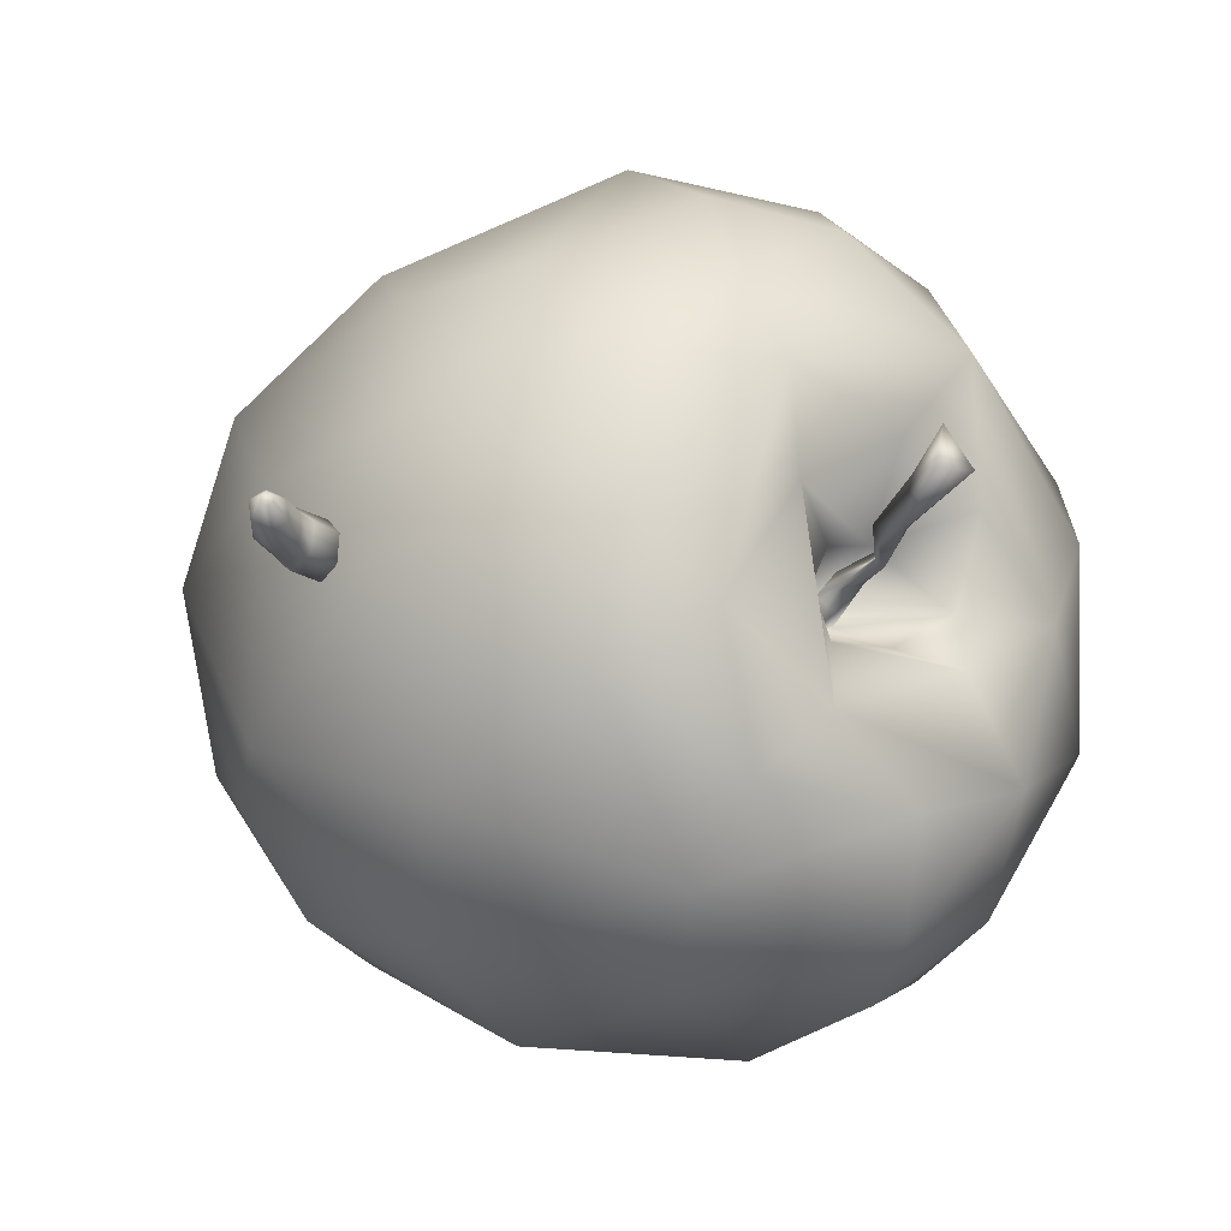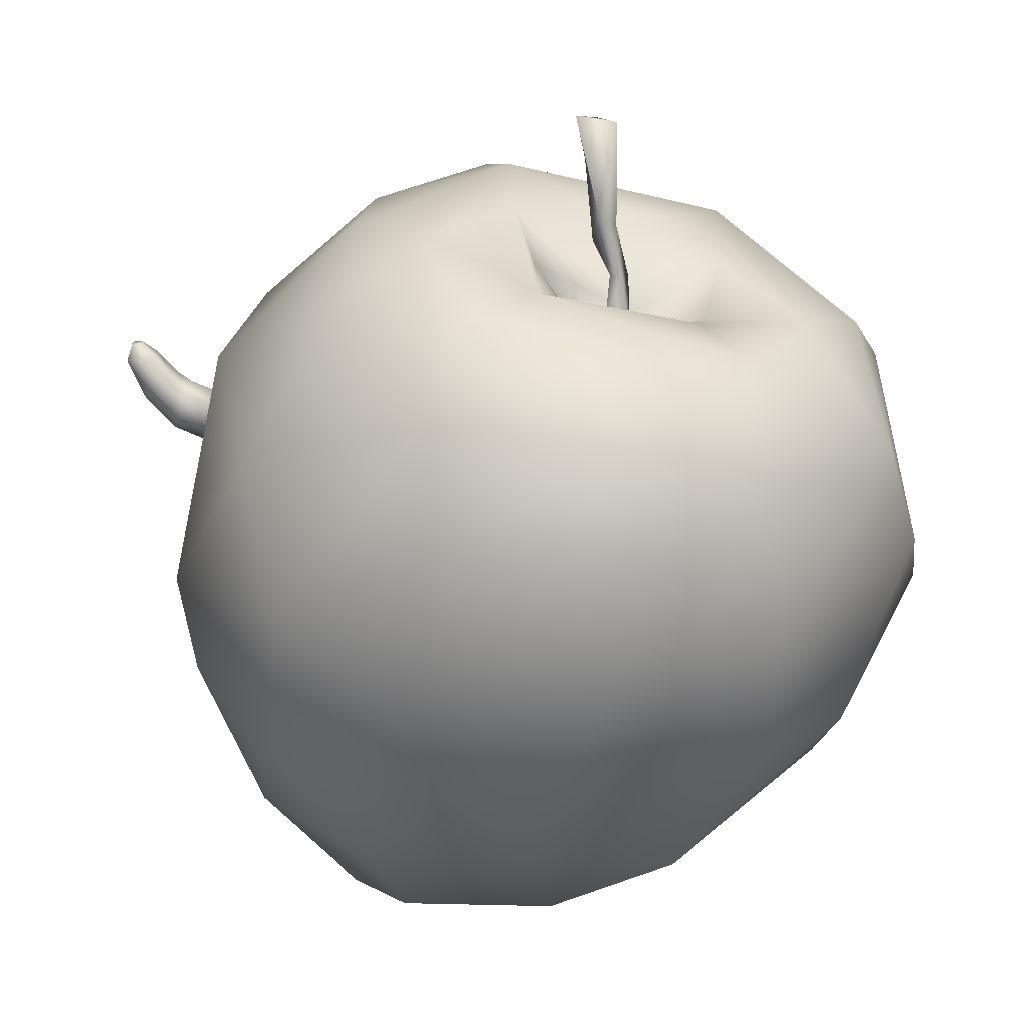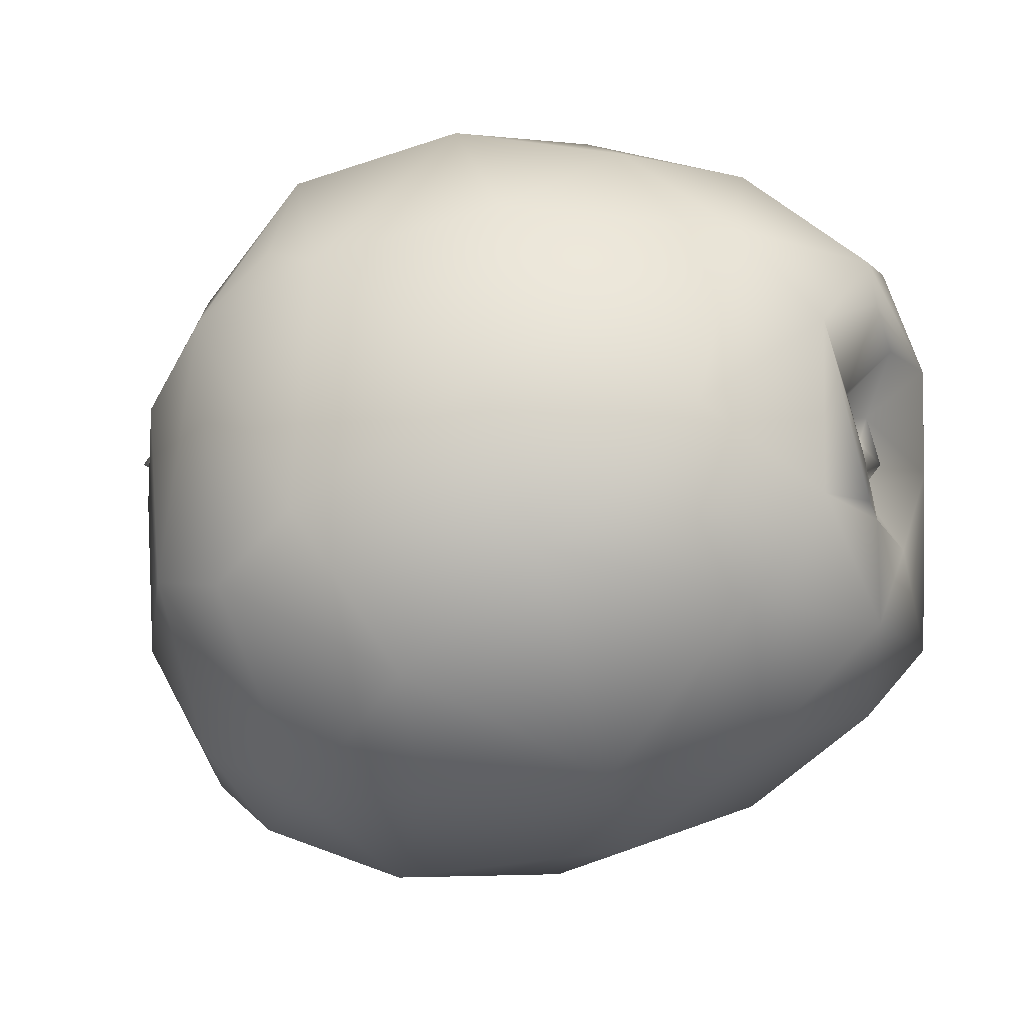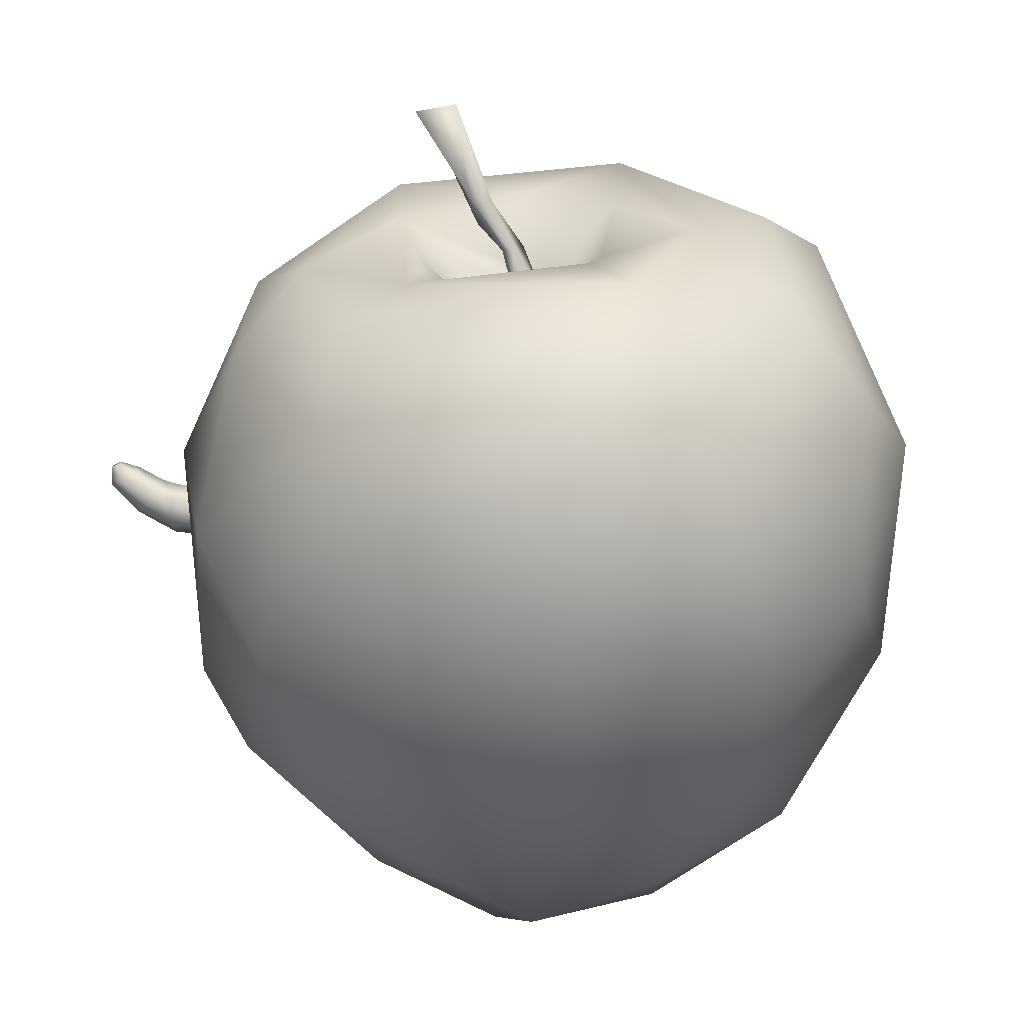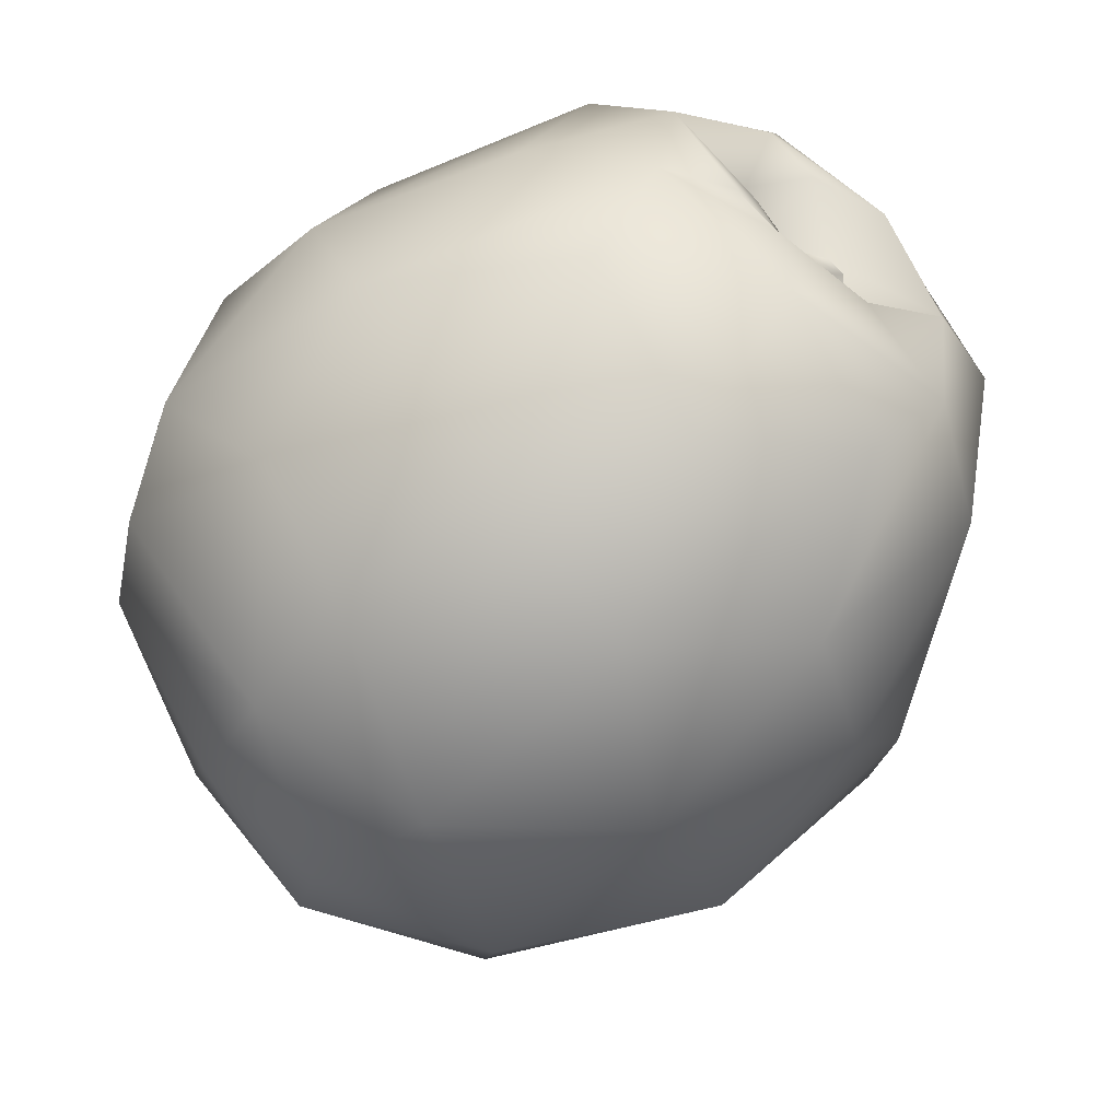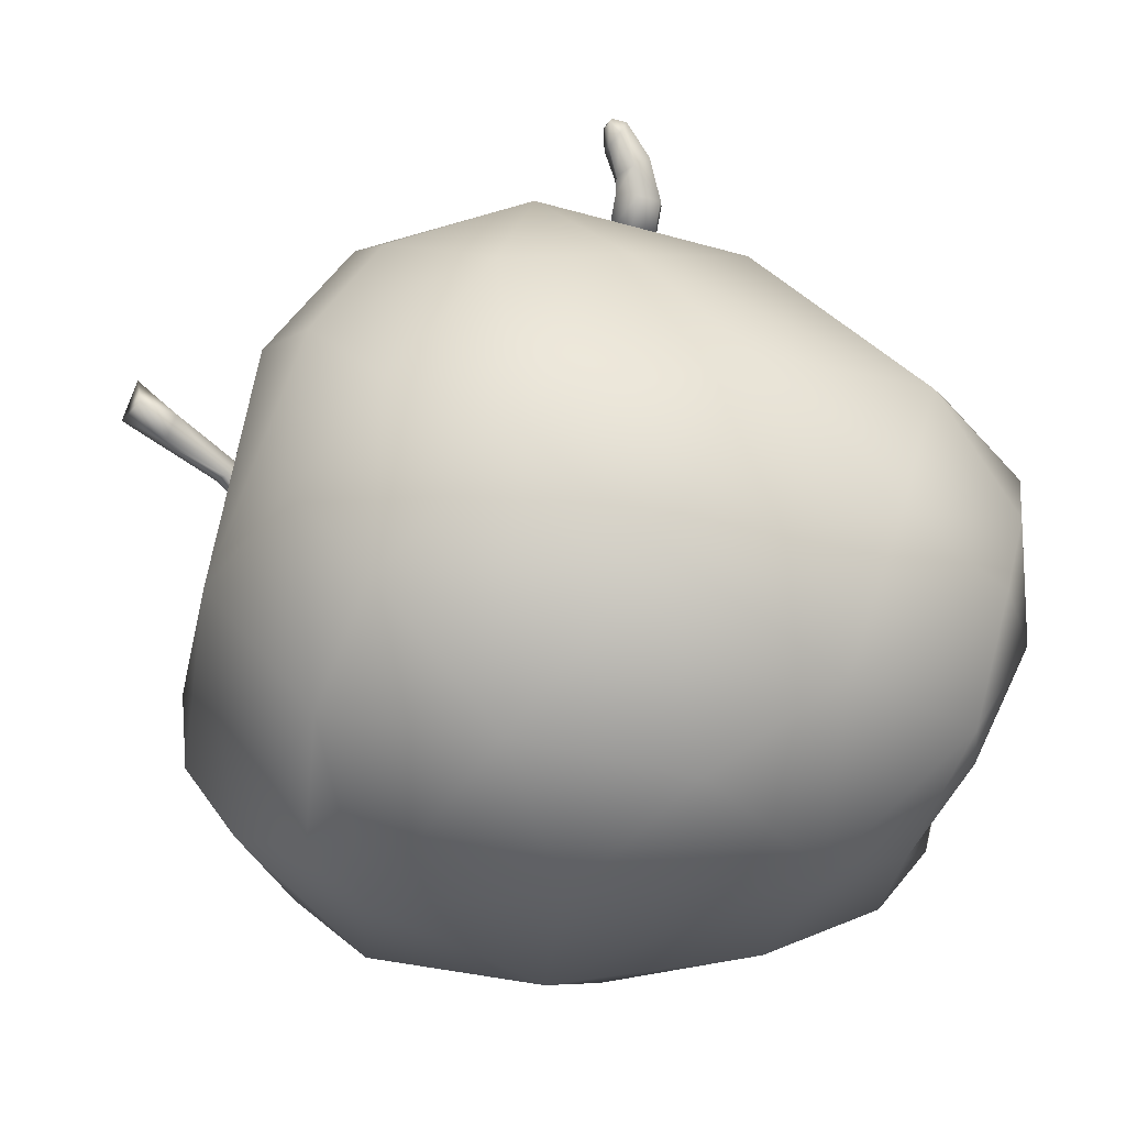
<metadata>
{"format":"obj","ext":"obj","renderer":"f3d","projection":"perspective","resolution":1024,"background":"white","views":[{"elev":-4.9,"azim":145.9,"up":"+Z"},{"elev":-52.4,"azim":172.3,"up":"+Z"},{"elev":-12.9,"azim":-65.7,"up":"+Z"},{"elev":-57.3,"azim":-166.4,"up":"+Z"},{"elev":-58.4,"azim":-36.1,"up":"+Z"},{"elev":78.2,"azim":-67.8,"up":"+Z"}]}
</metadata>
<code>
o objapple
v 0.07048 0.01138 0.01169
v 0.06379 0.01001 0.01021
v 0.0717 0.007431 0.00953
v 0.06501 0.006056 0.008042
v 0.07246 0.007431 0.004925
v 0.06577 0.006056 0.003437
v 0.072 0.01138 0.002484
v 0.06531 0.01001 0.000996
v 0.07079 0.01533 0.004648
v 0.06409 0.01396 0.00316
v 0.07003 0.01533 0.009253
v 0.06333 0.01396 0.007765
v 0.07519 0.01401 0.01237
v 0.07807 0.01209 0.01056
v 0.07857 0.01249 0.006703
v 0.07618 0.01481 0.004659
v 0.0733 0.01673 0.006471
v 0.0728 0.01633 0.01033
v 0.07964 0.01843 0.01318
v 0.08237 0.01821 0.01146
v 0.08238 0.01904 0.008333
v 0.07965 0.02007 0.006929
v 0.07693 0.02029 0.008652
v 0.07692 0.01947 0.01178
v 0.08097 0.02101 0.01246
v 0.08189 0.02093 0.01188
v 0.08189 0.02121 0.01083
v 0.08098 0.02156 0.01036
v 0.08006 0.02163 0.01094
v 0.08006 0.02136 0.01199
v 0.06546 -0.01104 0.01757
v 0.02375 -0.002622 -0.0682
v 0.01005 0.008005 0.07045
v -0.05543 -0.007918 -0.04161
v -0.03828 -0.003738 -0.05936
v -0.05078 -0.02406 0.04004
v -0.06904 0.005948 -0.01469
v 0.04918 -0.02441 -0.04877
v 0.000693 -0.01923 0.06997
v -0.03365 -0.007358 0.06206
v 0.06298 -0.02079 -0.03121
v -0.000443 -0.02667 -0.06666
v -0.02706 -0.03732 0.05564
v 0.06856 -0.007374 -0.02233
v 0.02313 -0.05085 0.05615
v -0.008195 -0.05526 -0.05018
v -0.02776 -0.03432 -0.05699
v -0.03205 -0.06249 -0.0289
v -0.004319 0.05995 0.009215
v 0.01645 -0.06714 -0.000215
v 0.01326 -0.07196 0.003496
v 0.0134 -0.07576 -0.01299
v -0.003845 -0.07612 -0.01148
v 0.001199 0.07453 0.02232
v -0.001852 0.07779 0.01538
v 0.02809 -0.04052 -0.05648
v -0.05708 -0.03374 -0.02222
v -0.003519 -0.0759 -0.0295
v -0.006714 0.03974 0.004413
v -0.001967 0.04072 0.000353
v -0.002049 0.06906 0.01691
v -0.003396 0.05817 0.01169
v -0.000426 0.06311 0.008123
v 0.005718 0.07817 0.01521
v -0.00791 0.05083 0.007538
v -0.000542 0.05626 0.009632
v 0.002737 0.06948 0.01549
v -0.008731 0.04414 0.002495
v 0.01147 0.03125 0.06179
v -0.05234 0.04433 0.01086
v -0.06055 0.03008 0.02283
v -0.03734 0.02062 -0.05879
v -0.002702 0.04043 -0.004136
v -0.006258 0.04015 -0.001933
v 0.01879 -0.06649 -0.04215
v -0.02675 0.04845 0.03875
v -0.004235 0.05217 0.004845
v -0.02532 0.05189 0.01373
v -0.01238 0.04085 -0.06132
v -0.0309 -0.06059 0.0367
v -0.006354 0.05186 0.004038
v 0.05797 0.02574 0.02662
v -0.008851 0.0534 0.02398
v 0.03057 0.06127 -0.003404
v 0.04555 0.05201 -0.01342
v -0.06276 -0.02547 0.006188
v -0.06305 0.00569 0.0304
v 0.03983 0.02463 0.0493
v -0.06411 0.02264 -0.02544
v 0.04241 0.05362 0.01082
v -0.01063 0.04295 0.008359
v 0.02805 0.05083 -0.04403
v 0.02123 0.0381 -0.05964
v -0.05878 0.01711 0.03462
v -0.0187 0.02061 0.06478
v -0.04031 0.02177 0.05437
v 0.009844 0.05399 0.002662
v -0.007265 0.05437 -0.05192
v -0.03957 0.05242 -0.003168
v -0.02876 0.05735 -0.02882
v 0.0105 0.06104 -0.01793
v 0.02403 0.05969 -0.02851
v -0.005109 0.03667 -0.002935
v 0.003616 0.05162 -0.007569
v -0.009776 0.03857 0.05744
v 0.03528 -0.06988 0.03407
v 0.04807 -0.06883 0.009834
v 0.03895 0.04503 0.03428
v 0.005976 -0.07019 0.006111
v 0.0126 -0.0698 0.01245
v -0.007018 -0.07202 0.01208
v -0.009858 0.04894 -0.007744
v -0.01981 0.05406 -0.01099
v 0.01494 0.05695 0.03242
v 0.02127 -0.07141 0.04245
v -0.02766 -0.07402 -0.0109
v -0.001201 -0.06595 0.009394
v 0.004402 -0.07713 0.02208
v -0.009703 0.03531 -0.000911
v 0.01861 -0.07911 0.02181
v -0.004516 -0.07737 0.02861
v 0.001214 0.04779 0.00705
v 0.02808 -0.07478 -0.02904
v -0.005531 -0.07655 -0.01126
v 0.001021 0.04007 -0.00291
v -0.005489 0.03163 -0.000279
v 0.001552 -0.06734 -0.002323
v -0.007501 0.03764 -0.004014
v -0.007311 0.01606 -0.07062
v 0.05797 0.02787 -0.03151
v 0.04913 0.01184 -0.05309
v 0.03917 -0.01977 0.05452
v 0.0579 -0.05219 0.005533
v 0.04811 -0.05852 -0.02497
v -0.009875 0.04026 0.002592
v -0.004472 -0.05248 0.05645
v -0.03409 0.04214 -0.04898
v -0.05645 0.0392 -0.02219
v -0.004462 0.06262 -0.03278
v 0.01803 0.04852 0.04627
v -0.004481 0.04511 0.002459
v -0.02228 -0.0729 0.02141
v -0.007708 -0.07518 -0.000416
v -0.01517 -0.078 -0.01004
v 0.03269 -0.07497 0.005649
v -0.000847 -0.07503 0.0378
v 0.01401 0.05801 0.01497
v 0.05038 -0.04883 0.03422
v -0.04392 -0.05769 0.002996
v -0.005698 -0.07631 -0.01124
v 0.04945 0.005181 0.04591
v 0.06533 0.02499 0.004539
v -0.02194 0.04943 -0.002213
v -0.003959 0.03801 -0.004993
f 1 2 4
f 3 4 6
f 5 6 8
f 8 10 9
f 4 2 12
f 12 2 1
f 10 12 11
f 11 1 13
f 18 13 19
f 9 11 18
f 7 9 17
f 5 7 16
f 5 15 14
f 3 14 13
f 24 19 25
f 17 18 24
f 17 23 22
f 16 22 21
f 14 15 21
f 13 14 20
f 27 28 29
f 23 24 30
f 23 29 28
f 22 28 27
f 21 27 26
f 19 20 26
f 32 93 131
f 75 46 42
f 86 149 80
f 60 141 59
f 59 119 103
f 153 78 91
f 43 36 80
f 123 58 75
f 146 136 80
f 105 96 95
f 101 102 139
f 101 139 100
f 103 154 73
f 140 76 105
f 134 107 123
f 110 145 120
f 122 91 147
f 87 36 40
f 88 151 82
f 148 151 132
f 134 38 41
f 37 57 86
f 79 93 129
f 86 57 149
f 64 54 67
f 81 68 65
f 56 134 123
f 67 63 64
f 85 102 84
f 94 71 87
f 117 143 127
f 112 128 154
f 53 143 150
f 39 136 45
f 135 119 59
f 114 84 147
f 40 33 95
f 33 40 39
f 96 94 87
f 41 38 131
f 132 151 33
f 41 133 134
f 69 33 88
f 67 62 66
f 62 55 49
f 72 89 138
f 77 65 141
f 79 129 72
f 68 74 128
f 63 81 49
f 46 75 58
f 76 71 96
f 137 138 100
f 60 73 74
f 126 91 122
f 92 130 131
f 70 138 71
f 85 152 130
f 86 87 37
f 82 108 88
f 69 95 33
f 95 69 105
f 89 37 71
f 132 45 148
f 91 126 119
f 96 105 76
f 97 125 122
f 76 78 99
f 76 83 78
f 113 99 153
f 102 101 84
f 140 88 108
f 106 107 148
f 108 114 140
f 109 51 110
f 109 110 117
f 51 127 50
f 113 153 112
f 53 52 127
f 146 115 136
f 116 48 58
f 118 121 111
f 153 119 128
f 118 120 121
f 115 120 106
f 52 145 50
f 145 52 123
f 125 104 154
f 117 110 118
f 41 131 44
f 130 152 44
f 57 37 34
f 151 148 31
f 45 132 39
f 124 52 53
f 52 58 123
f 141 65 59
f 136 115 45
f 81 63 66
f 138 137 72
f 60 103 73
f 128 73 154
f 152 90 82
f 98 93 79
f 101 97 147
f 139 102 92
f 139 92 98
f 113 101 100
f 45 106 148
f 119 126 103
f 144 142 116
f 143 142 144
f 53 127 143
f 147 83 114
f 110 120 118
f 128 74 73
f 116 142 149
f 104 112 154
f 126 154 103
f 39 43 136
f 34 47 57
f 81 66 77
f 49 55 63
f 63 67 66
f 80 149 142
f 138 99 100
f 84 114 90
f 120 145 106
f 35 129 47
f 87 86 36
f 39 40 43
f 56 75 42
f 47 42 46
f 67 54 61
f 75 56 123
f 62 61 55
f 68 141 60
f 82 90 108
f 126 122 125
f 99 113 100
f 104 101 113
f 109 127 51
f 142 111 121
f 143 111 142
f 52 50 127
f 109 117 127
f 83 147 91
f 111 117 118
f 42 129 32
f 38 32 131
f 86 80 36
f 148 133 31
f 35 72 129
f 91 78 83
f 92 85 130
f 114 76 140
f 106 145 107
f 33 151 88
f 128 119 135
f 114 83 76
f 96 40 95
f 70 99 138
f 47 129 42
f 131 130 44
f 31 82 151
f 32 129 93
f 40 96 87
f 31 152 82
f 56 42 32
f 66 62 65
f 43 40 36
f 34 37 89
f 31 44 152
f 44 133 41
f 140 69 88
f 48 47 46
f 55 61 54
f 116 58 124
f 60 59 103
f 60 74 68
f 34 72 35
f 62 67 61
f 54 64 55
f 89 72 34
f 140 105 69
f 66 65 77
f 71 76 70
f 79 72 137
f 59 65 135
f 65 68 135
f 98 137 100
f 62 49 65
f 81 141 68
f 77 141 81
f 137 98 79
f 93 92 131
f 85 92 102
f 90 85 84
f 116 149 57
f 98 92 93
f 70 76 99
f 153 99 78
f 147 84 101
f 145 123 107
f 134 133 107
f 108 90 114
f 121 146 142
f 142 146 80
f 117 111 143
f 124 144 116
f 50 145 110
f 50 110 51
f 112 153 128
f 120 146 121
f 120 115 146
f 47 34 35
f 80 136 43
f 44 31 133
f 39 132 33
f 52 124 58
f 56 38 134
f 48 46 58
f 63 55 64
f 68 128 135
f 119 153 91
f 71 138 89
f 87 71 37
f 90 152 85
f 125 97 104
f 104 97 101
f 106 45 115
f 113 112 104
f 133 148 107
f 94 96 71
f 97 122 147
f 150 143 144
f 125 154 126
f 38 56 32
f 48 57 47
f 81 65 49
f 57 48 116
f 100 139 98
f 3 1 4
f 5 3 6
f 7 5 8
f 7 8 9
f 8 6 4
f 12 10 8
f 11 12 1
f 4 12 8
f 9 10 11
f 18 11 13
f 24 18 19
f 17 9 18
f 16 7 17
f 15 5 16
f 3 5 14
f 1 3 13
f 30 24 25
f 23 17 24
f 16 17 22
f 15 16 21
f 20 14 21
f 19 13 20
f 29 30 25
f 29 23 30
f 27 29 26
f 22 23 28
f 29 25 26
f 21 22 27
f 20 21 26
f 25 19 26
l 124 150

</code>
